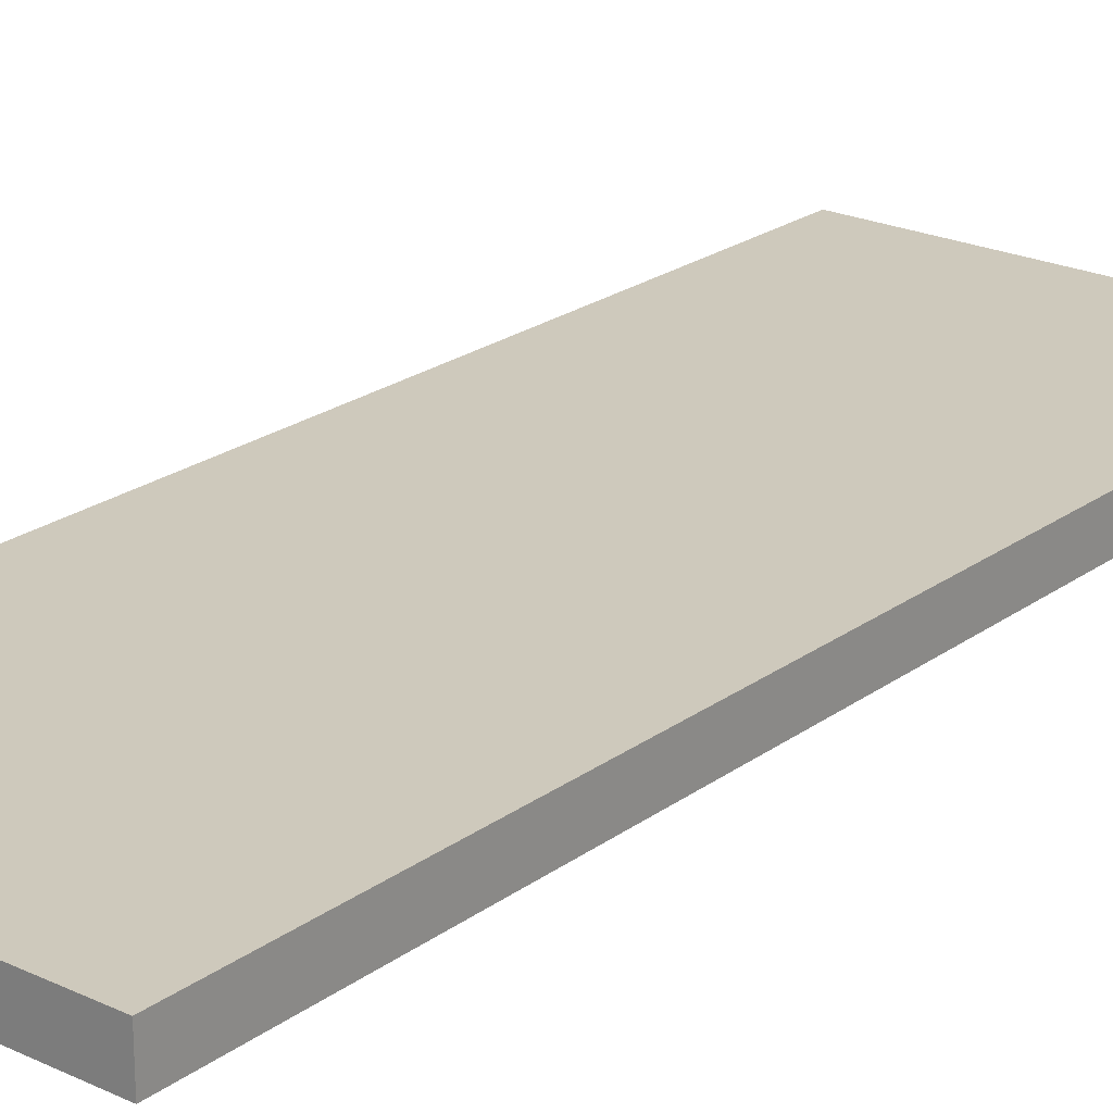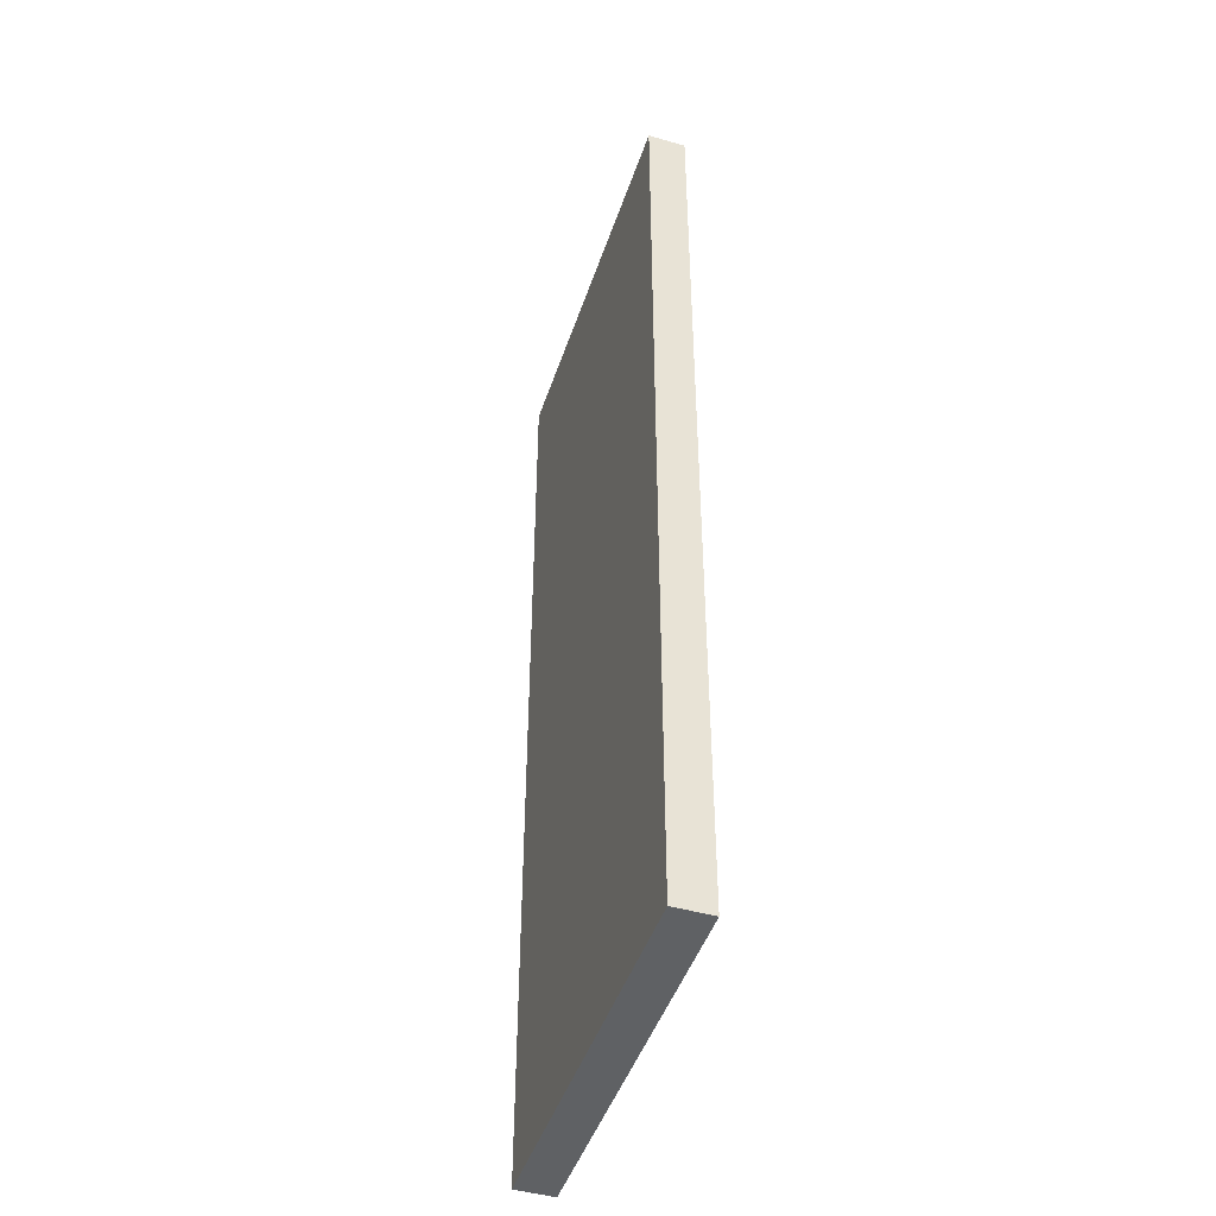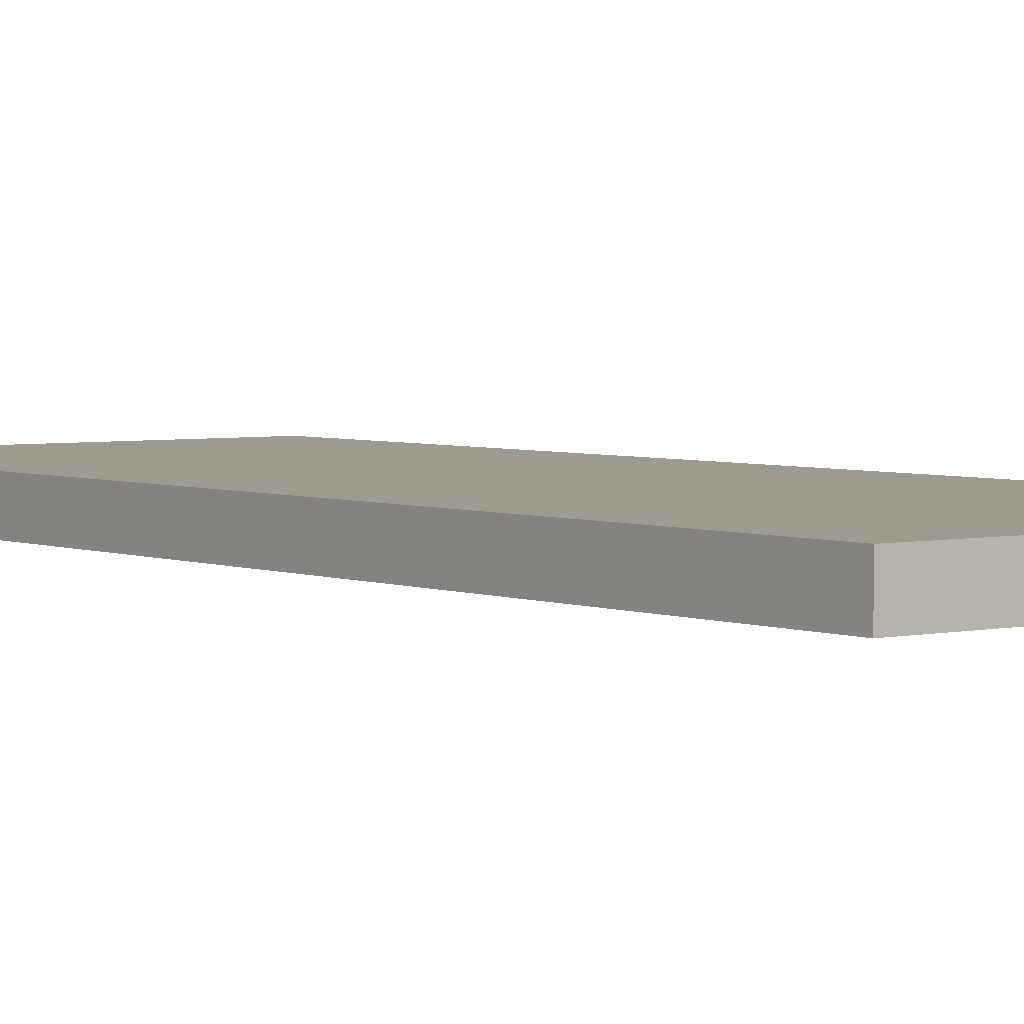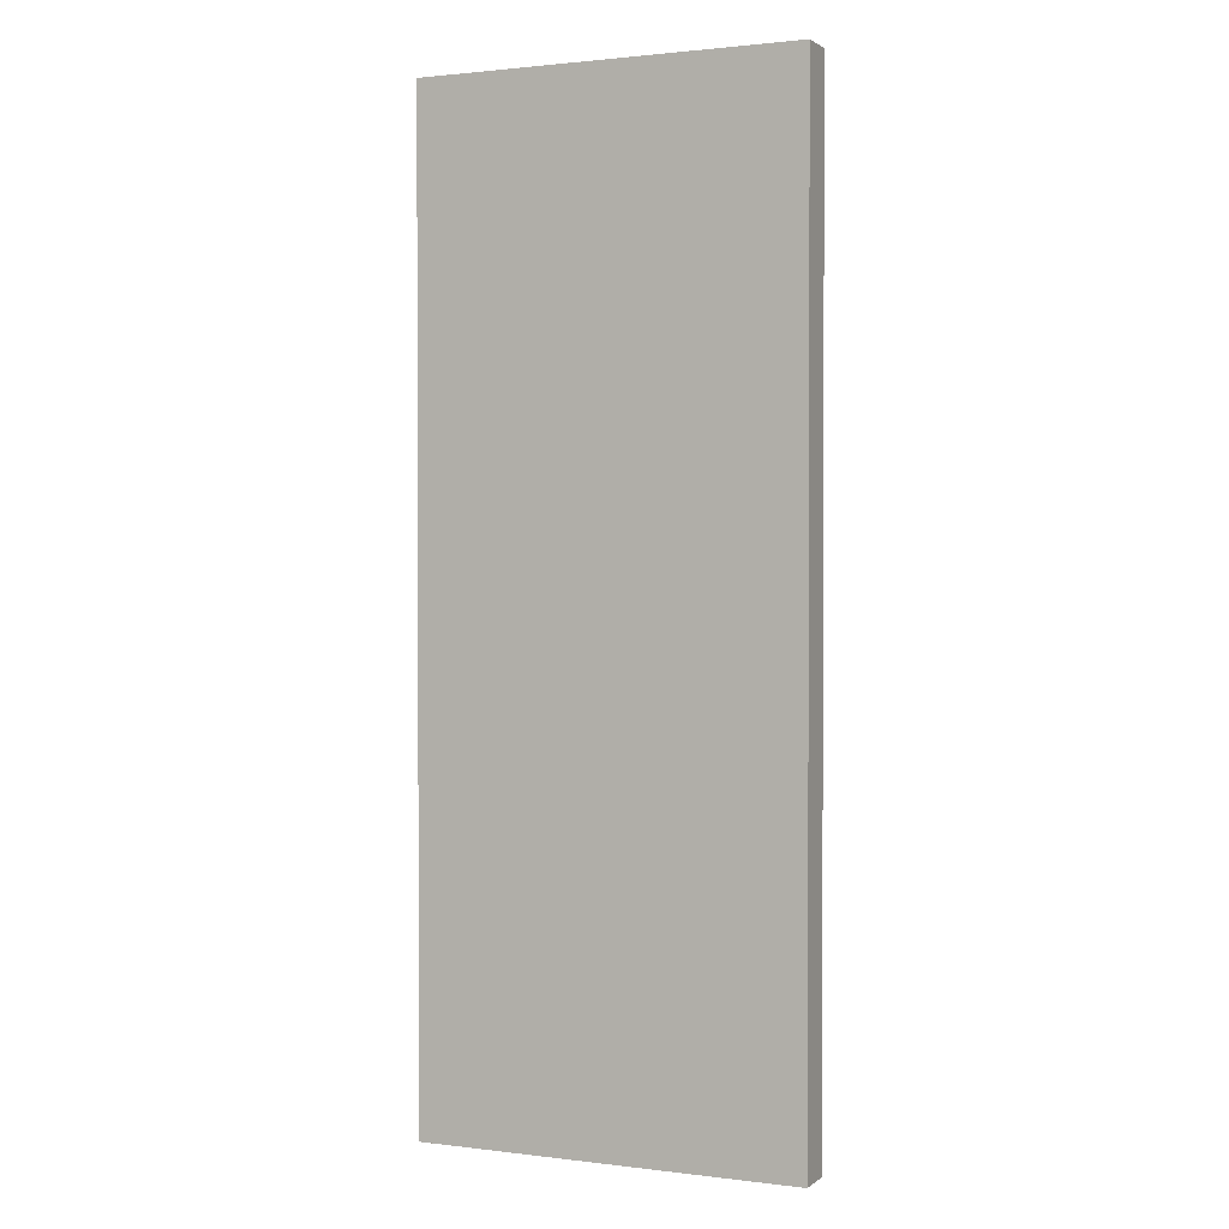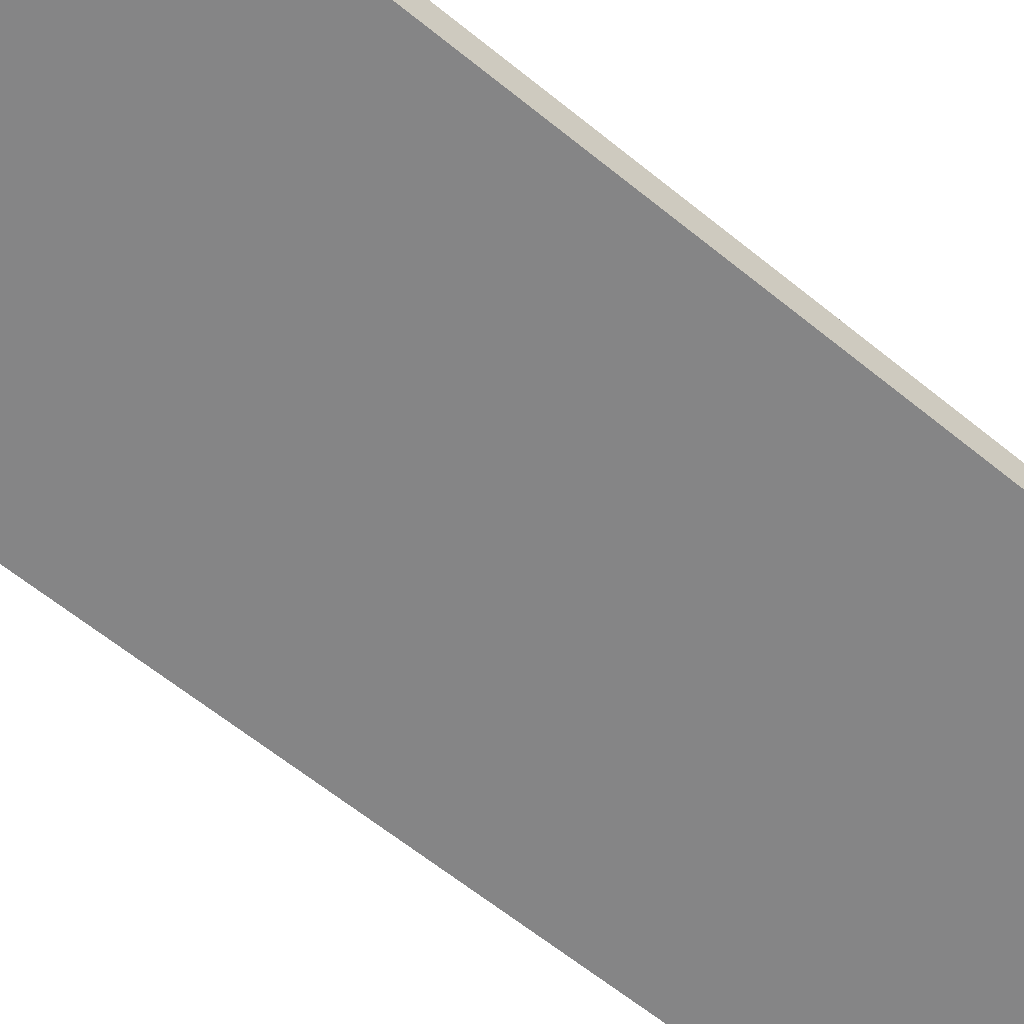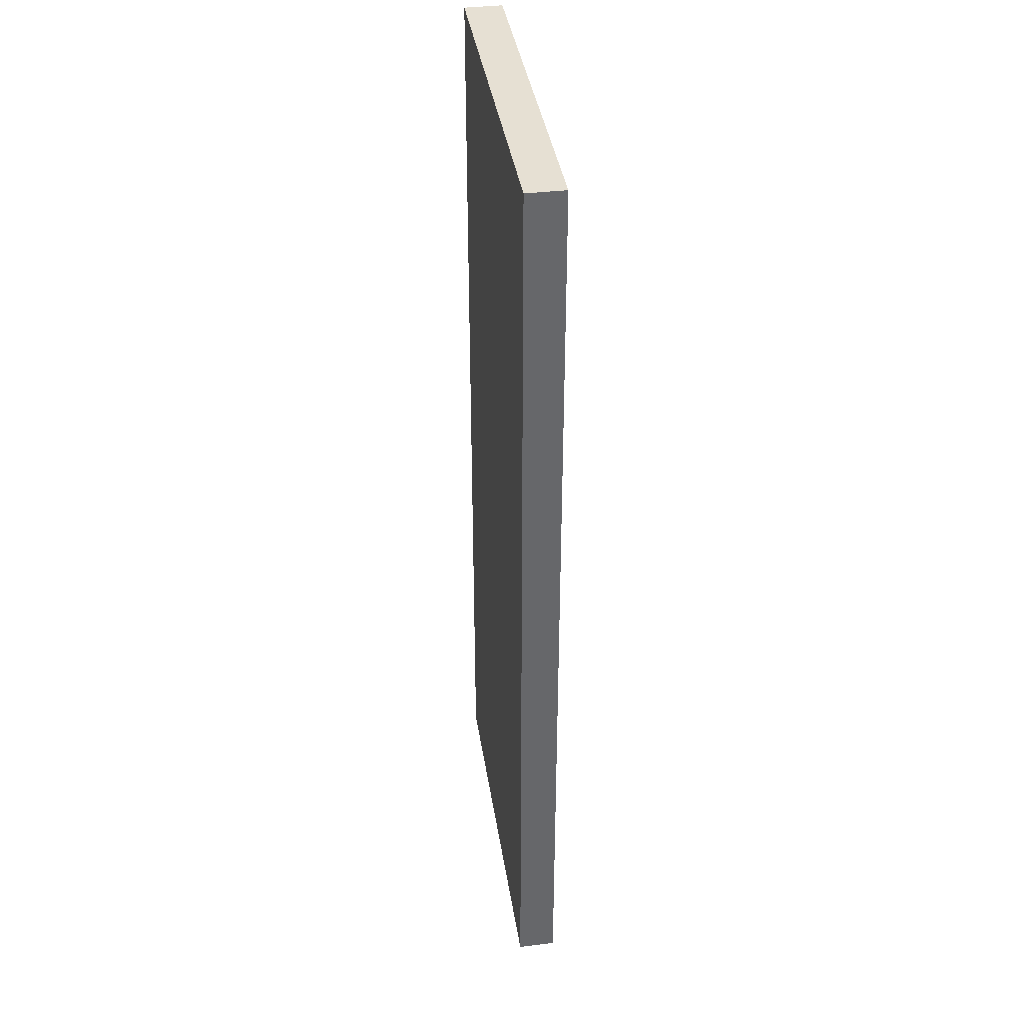
<metadata>
{"format":"obj","ext":"obj","renderer":"f3d","projection":"perspective","resolution":1024,"background":"white","views":[{"elev":22.4,"azim":-141.1,"up":"+Y"},{"elev":-46.1,"azim":71.9,"up":"+Z"},{"elev":3.6,"azim":142.8,"up":"+Y"},{"elev":1.4,"azim":-155.8,"up":"+Z"},{"elev":-61.9,"azim":50.3,"up":"+Y"},{"elev":38.4,"azim":81.4,"up":"+Z"}]}
</metadata>
<code>
o wallHalf
v 0.5 0.05 -1.29
v 0.5 -0.05 -1.29
v -0.5 -0.05 -1.29
v -0.5 0.05 -1.29
v 0.5 -0.05 1.29
v 0.5 0.05 1.29
v -0.5 0.05 1.29
v -0.5 -0.05 1.29
f 1 6 5
f 5 2 1
f 7 4 3
f 3 8 7
f 1 4 7
f 7 6 1
f 3 2 5
f 5 8 3
f 1 2 3
f 3 4 1
f 5 6 7
f 7 8 5

</code>
